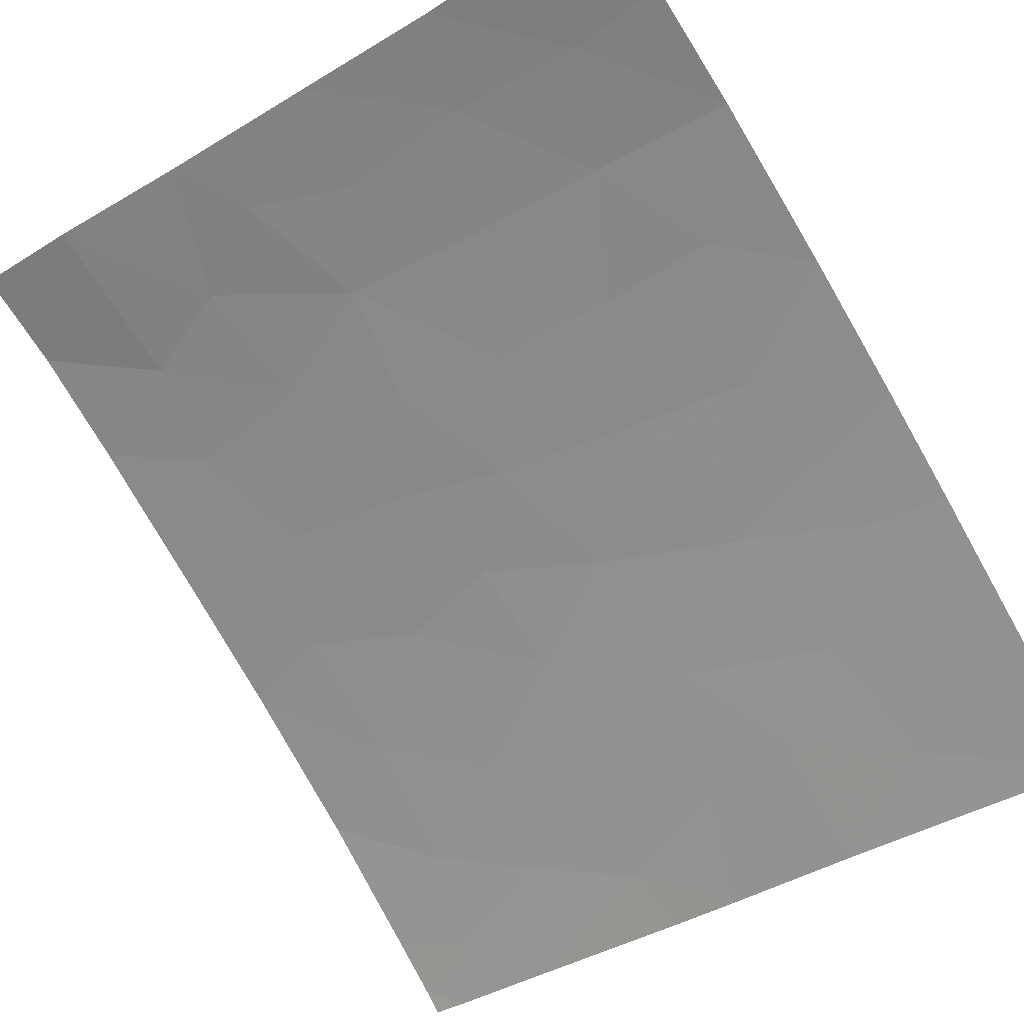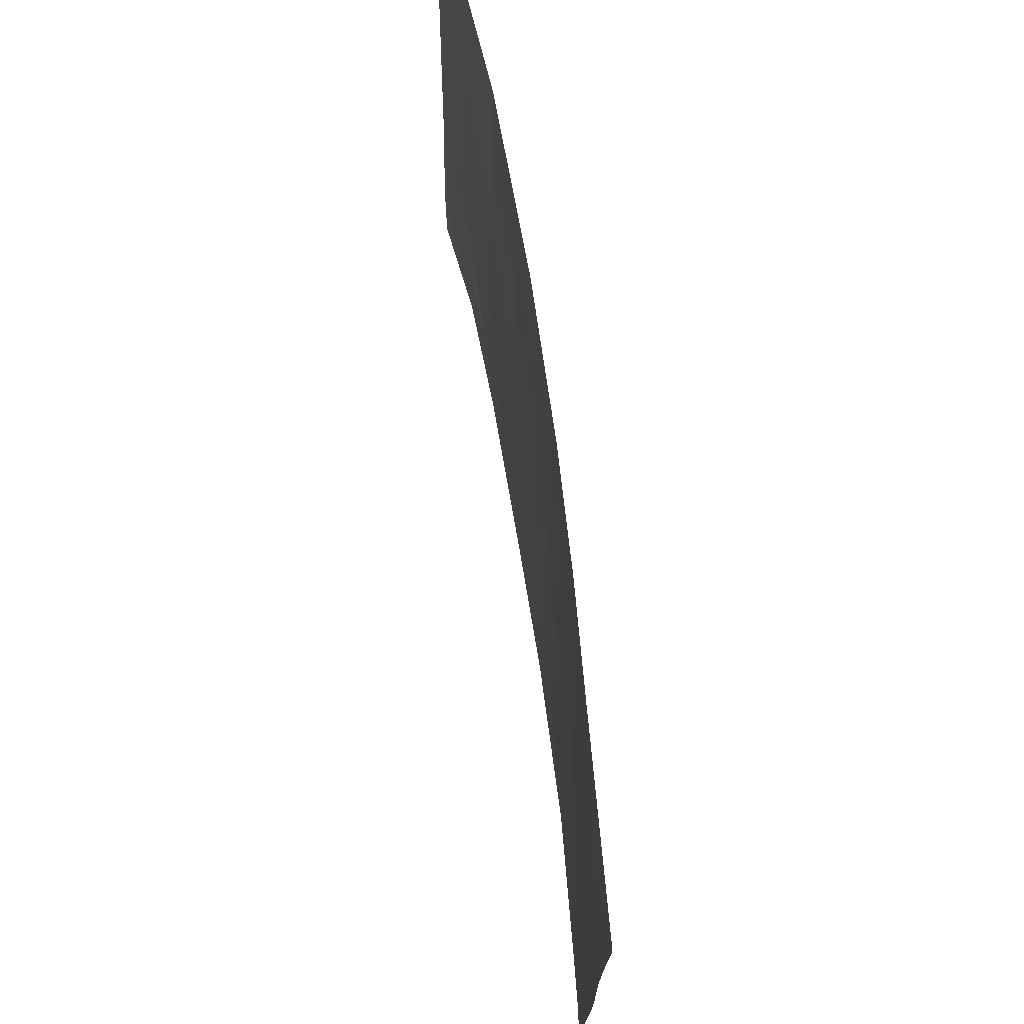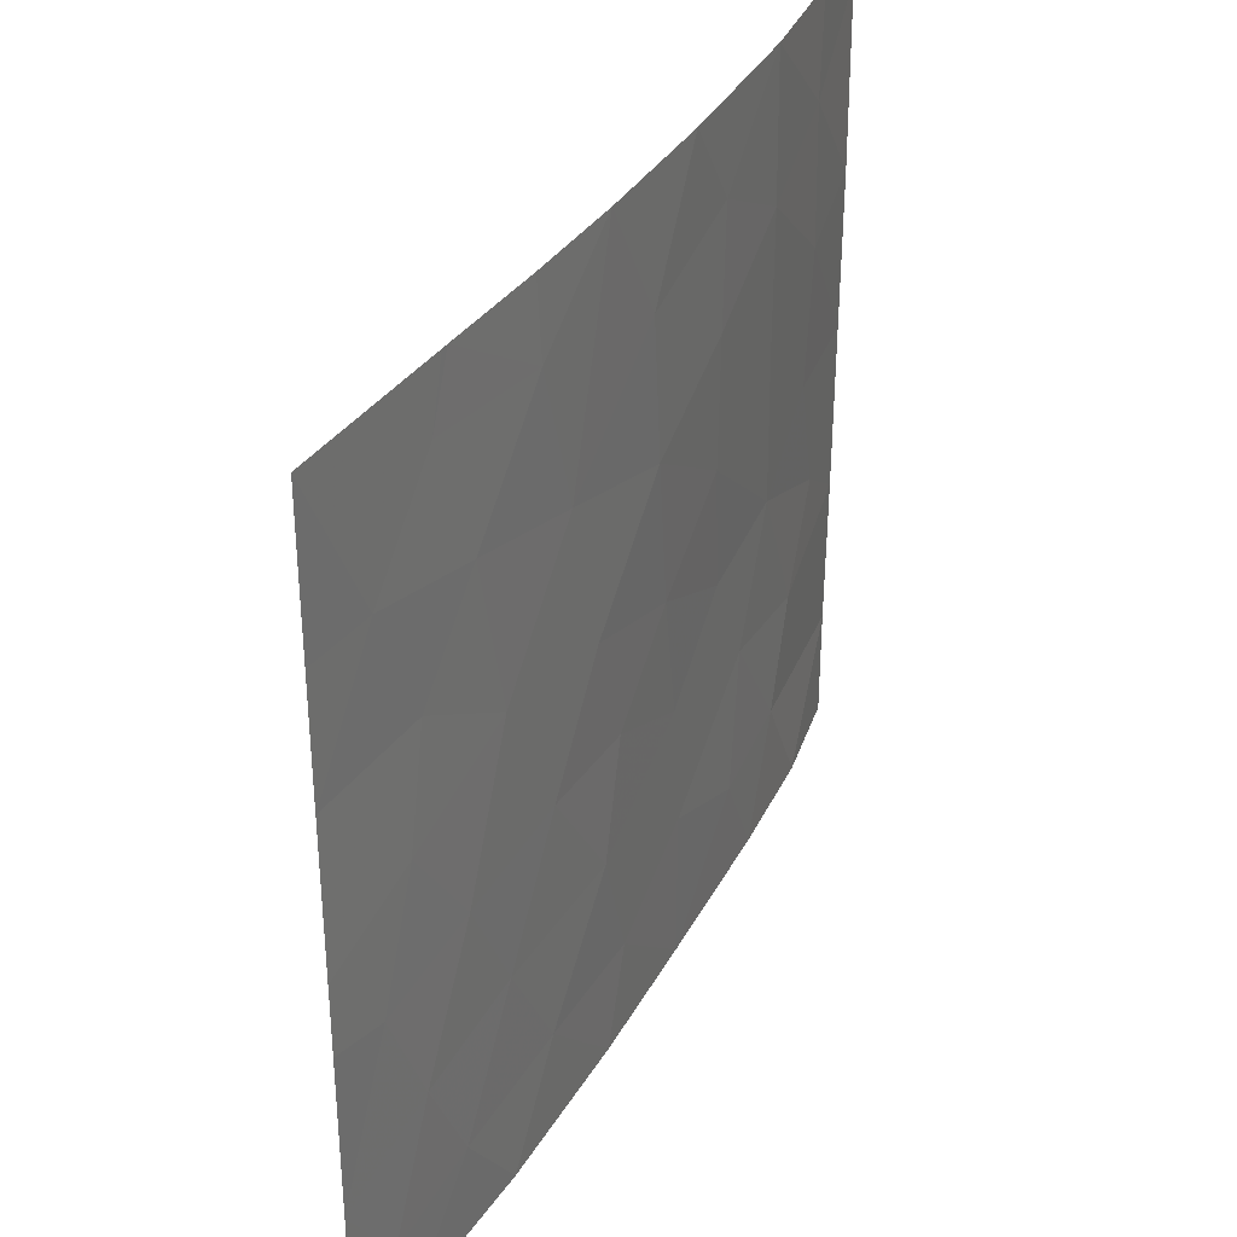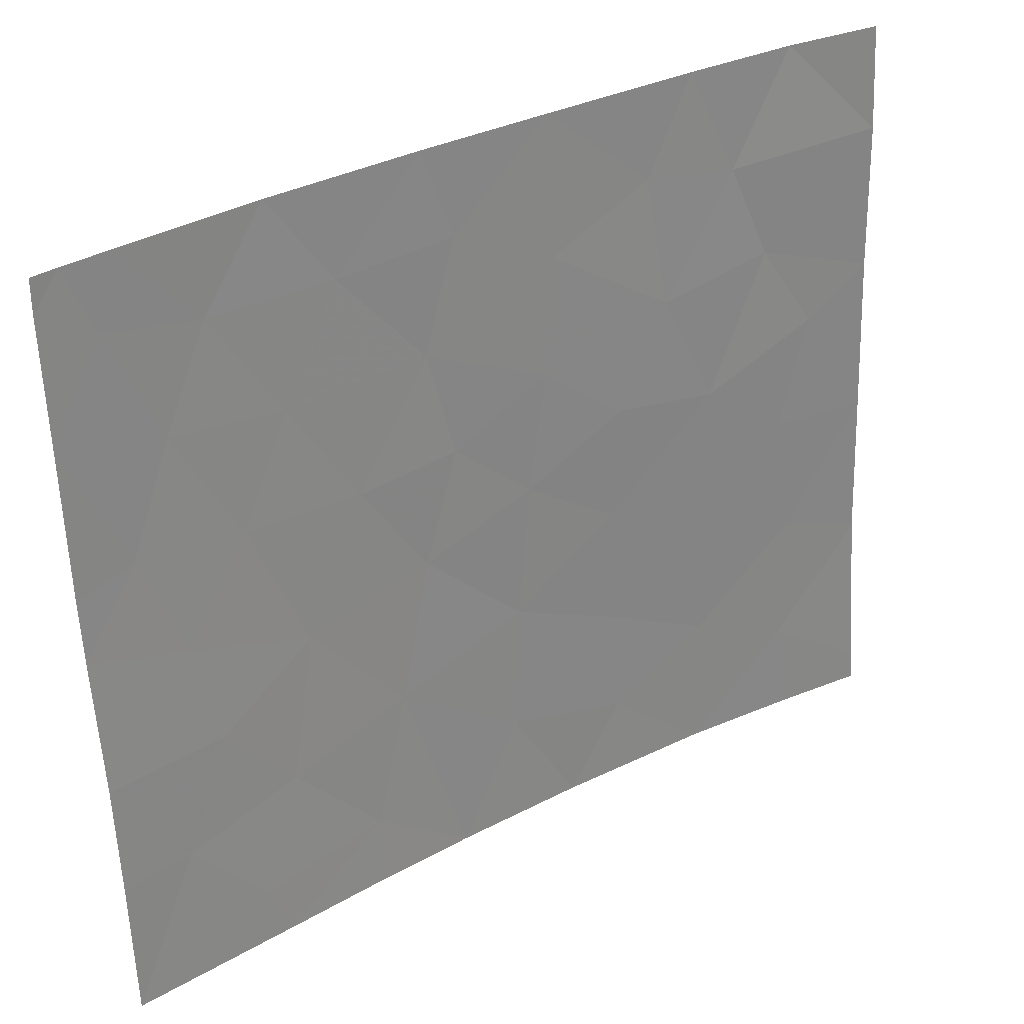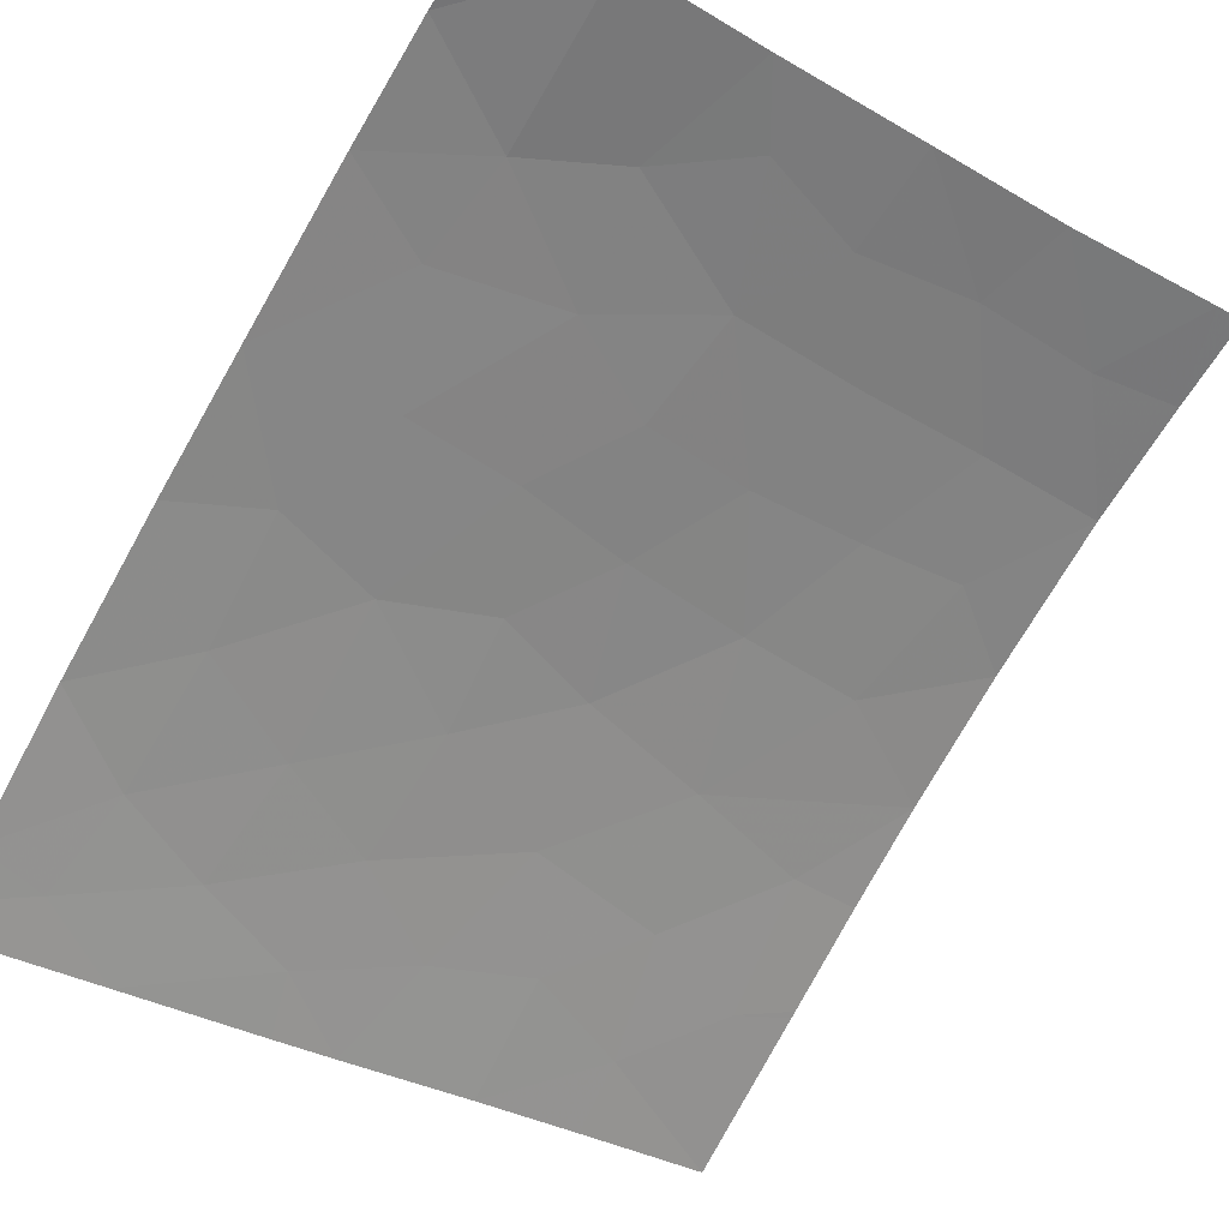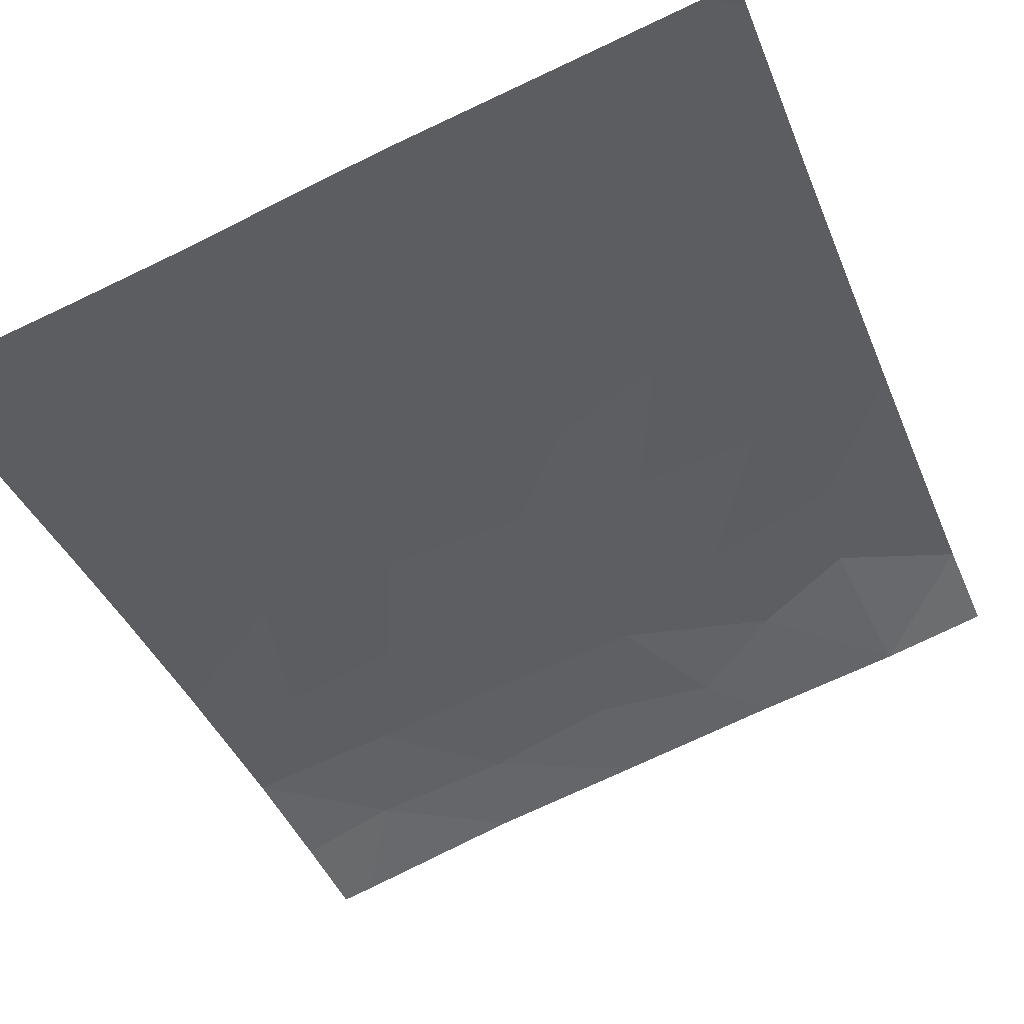
<metadata>
{"format":"obj","ext":"obj","renderer":"f3d","projection":"perspective","resolution":1024,"background":"white","views":[{"elev":-40.3,"azim":-52.4,"up":"+Y"},{"elev":73.4,"azim":46.4,"up":"+Z"},{"elev":34.3,"azim":80.5,"up":"+Z"},{"elev":-59.7,"azim":-177.3,"up":"+Y"},{"elev":-34.1,"azim":-127.1,"up":"+Y"},{"elev":-77.9,"azim":115.7,"up":"+Y"}]}
</metadata>
<code>
v 30.19 32.98 -43.01
v 31.76 31.74 -43.67
v 26.58 35.53 -45.9
v 22.83 37.93 -43.58
v 22.69 38.05 -41.59
v 28.49 34.27 -43.42
v 29.34 33.61 -45.04
v 33.02 30.72 -44.18
v 23.61 37.46 -48.27
v 22.71 38.02 -50
v 21.32 38.72 -48.35
v 22.34 38.19 -45.33
v 21.41 38.72 -38
v 21.42 38.72 -38.48
v 22.66 38.05 -38
v 26.91 35.35 -44.02
v 33.02 30.72 -45.18
v 32.28 31.33 -45.43
v 32.01 31.5 -50
v 32.62 31 -50
v 32.29 31.29 -48.91
v 27.96 34.61 -45.15
v 24.21 37.17 -40.19
v 33.01 30.72 -40.22
v 32.11 31.45 -40.27
v 32.99 30.72 -47.56
v 21.47 38.72 -41.13
v 29.54 33.47 -38
v 30.89 32.41 -38
v 31.16 32.19 -38.9
v 26.41 35.63 -47.77
v 30.22 32.93 -50
v 28.29 34.38 -46.86
v 33 30.72 -41.98
v 24.01 37.22 -44.56
v 21.43 38.72 -43.5
v 25.45 36.28 -44.83
v 24.7 36.76 -46.42
v 29.4 33.54 -48.51
v 21.39 38.72 -46.05
v 30.61 32.65 -40.71
v 24.14 37.18 -42.27
v 32.96 30.72 -49.47
v 26.4 35.63 -50
v 21.32 38.72 -50
v 27.16 35.21 -41.88
v 26.43 35.74 -38
v 24.3 37.13 -38
v 24.25 37.06 -50
v 32.94 30.72 -50
v 27.8 34.69 -48.58
v 33.04 30.72 -38
v 30.98 32.34 -38
v 28.16 34.42 -50
v 22.79 37.99 -39.5
v 25.64 36.2 -43
v 30.9 32.43 -45.19
v 28.21 34.48 -38
v 25.68 36.22 -41.07
v 27.33 35.11 -39.82
v 25.63 36.26 -39.31
v 24.94 36.61 -48.51
v 28.98 33.91 -41.24
v 31.08 32.28 -48.59
v 31.7 31.8 -47.06
v 31.49 31.94 -42.01
v 30.21 32.95 -46.82
v 29.48 33.53 -39.14
v 23.09 37.77 -46.73
f 1 57 2
f 6 22 7
f 2 34 66
f 2 18 8
f 4 12 35
f 13 14 15
f 19 20 21
f 55 5 23
f 65 26 18
f 17 18 26
f 14 27 55
f 55 15 14
f 17 8 18
f 3 31 33
f 31 51 33
f 64 39 32
f 34 25 66
f 36 40 12
f 12 4 36
f 3 37 38
f 64 19 21
f 67 64 65
f 40 11 69
f 63 1 41
f 41 1 66
f 66 25 41
f 62 44 31
f 7 22 33
f 42 4 35
f 20 43 21
f 28 58 68
f 31 44 51
f 11 45 10
f 30 68 41
f 2 8 34
f 23 42 59
f 35 12 69
f 23 5 42
f 4 42 5
f 56 37 16
f 59 42 56
f 69 38 35
f 3 33 22
f 3 22 16
f 5 36 4
f 36 5 27
f 9 69 11
f 47 48 61
f 48 23 61
f 23 48 55
f 48 15 55
f 9 10 49
f 49 62 9
f 62 49 44
f 50 43 20
f 34 24 25
f 43 26 21
f 57 1 7
f 37 3 16
f 6 7 1
f 64 67 39
f 67 33 39
f 44 54 51
f 30 41 25
f 68 29 28
f 47 61 60
f 52 53 30
f 33 51 39
f 18 57 65
f 1 63 6
f 46 16 6
f 57 67 65
f 6 16 22
f 25 24 52
f 29 30 53
f 64 32 19
f 30 25 52
f 54 32 39
f 39 51 54
f 37 56 35
f 9 38 69
f 57 18 2
f 58 47 60
f 46 59 56
f 46 56 16
f 56 42 35
f 63 60 46
f 58 63 68
f 31 38 62
f 38 31 3
f 29 68 30
f 59 60 61
f 60 59 46
f 61 23 59
f 63 46 6
f 55 27 5
f 21 26 65
f 65 64 21
f 66 1 2
f 33 67 7
f 67 57 7
f 41 68 63
f 40 69 12
f 63 58 60
f 9 62 38
f 11 10 9
f 38 37 35

</code>
